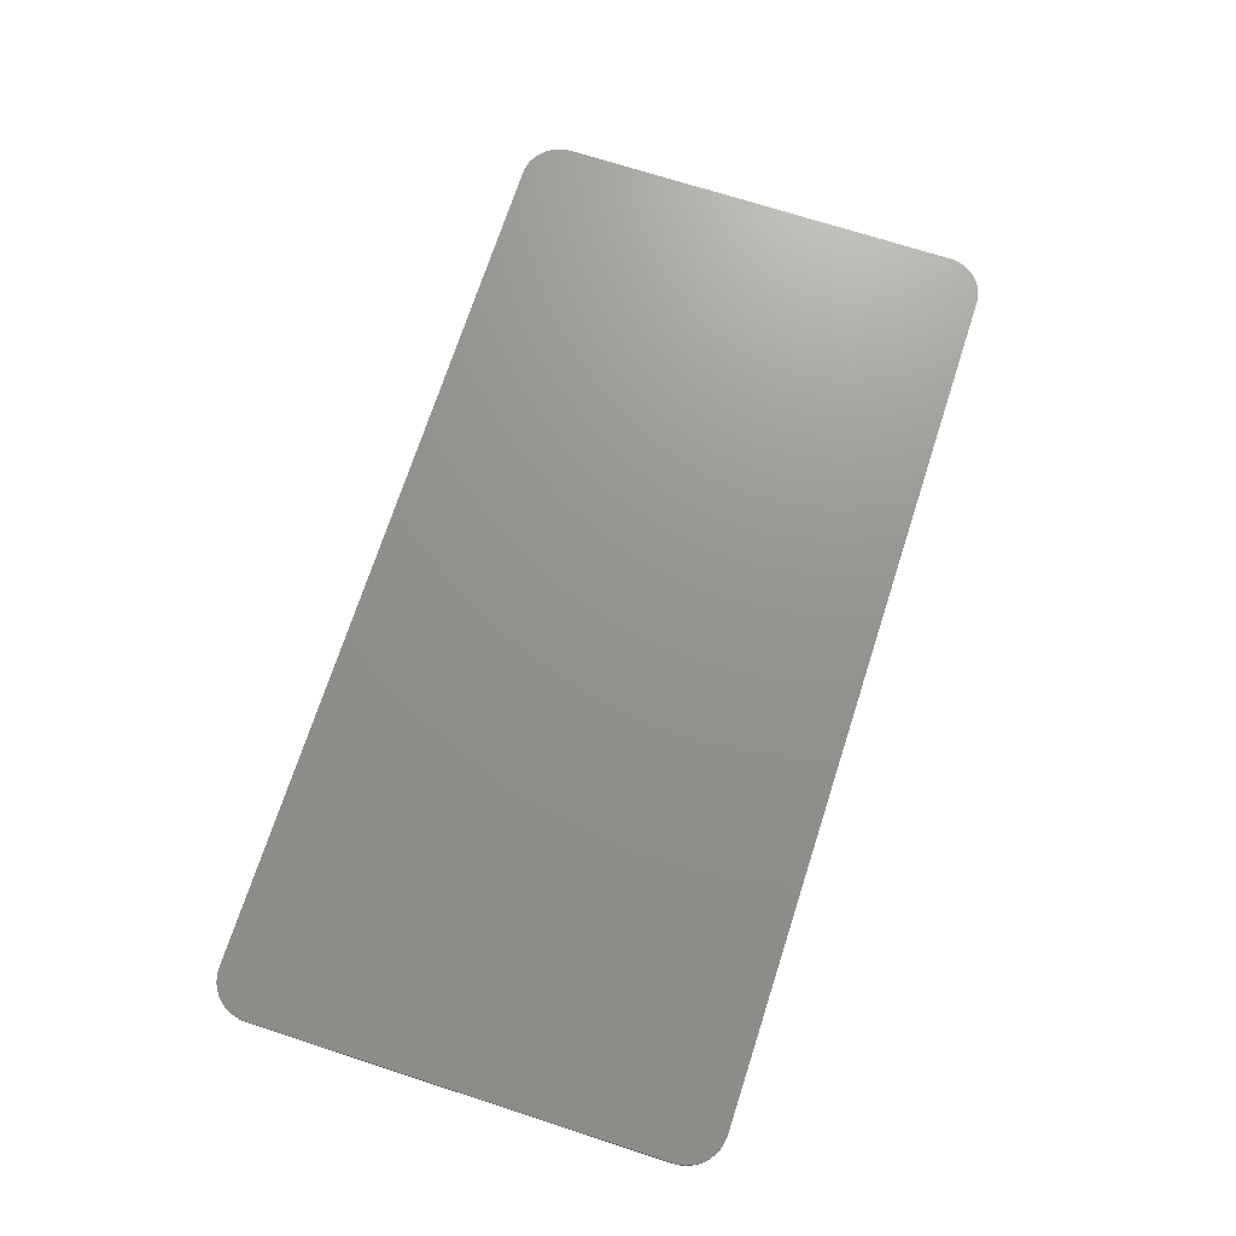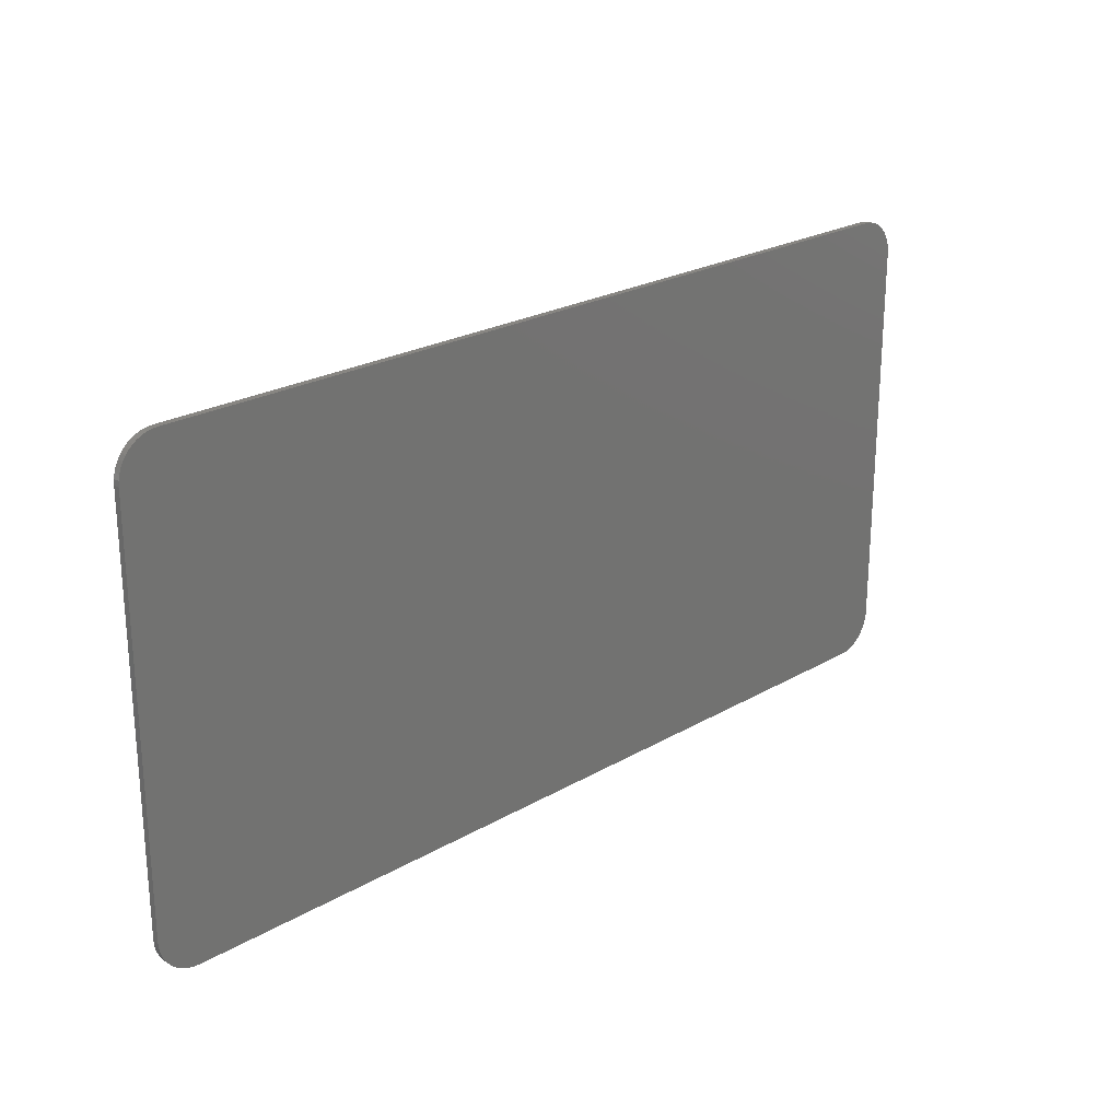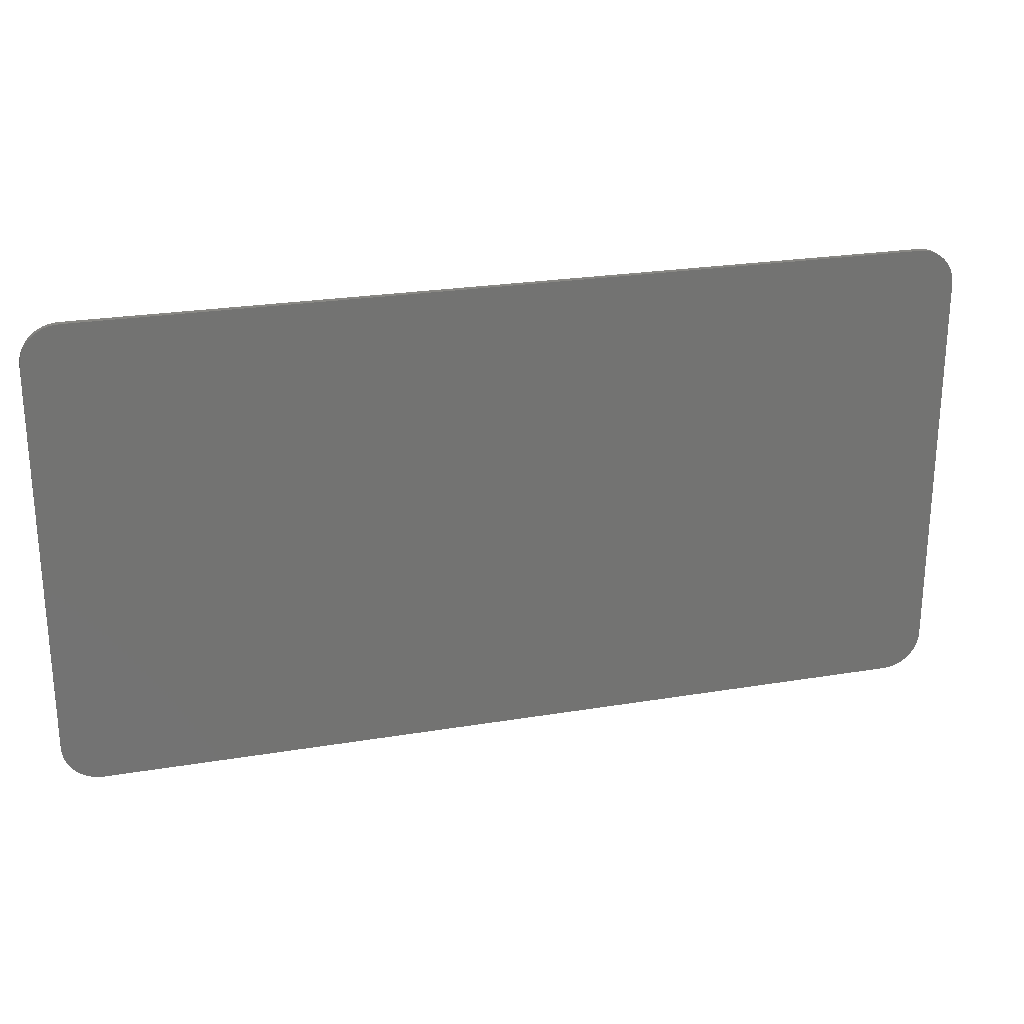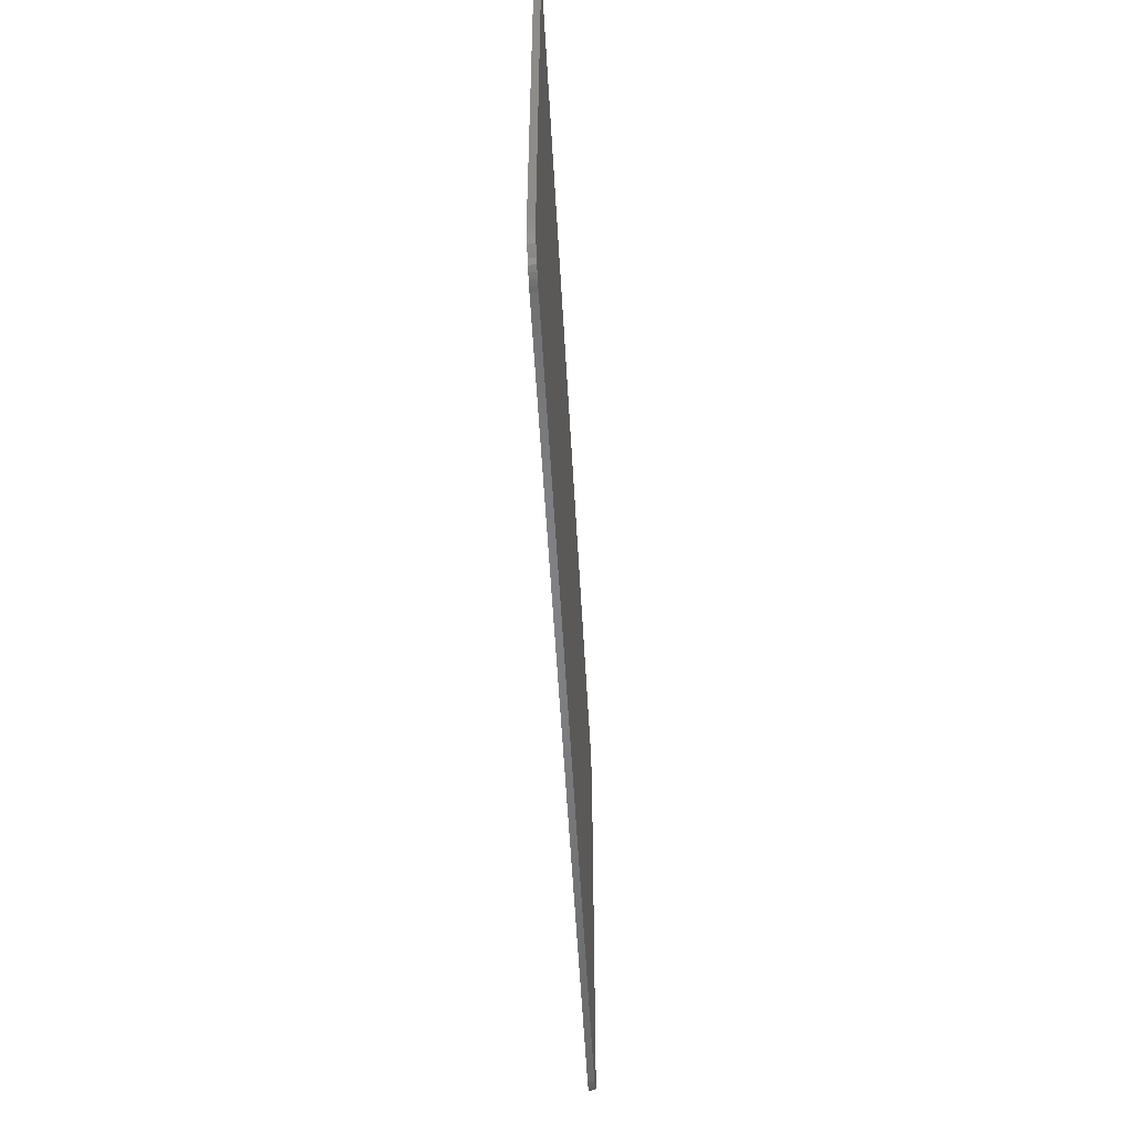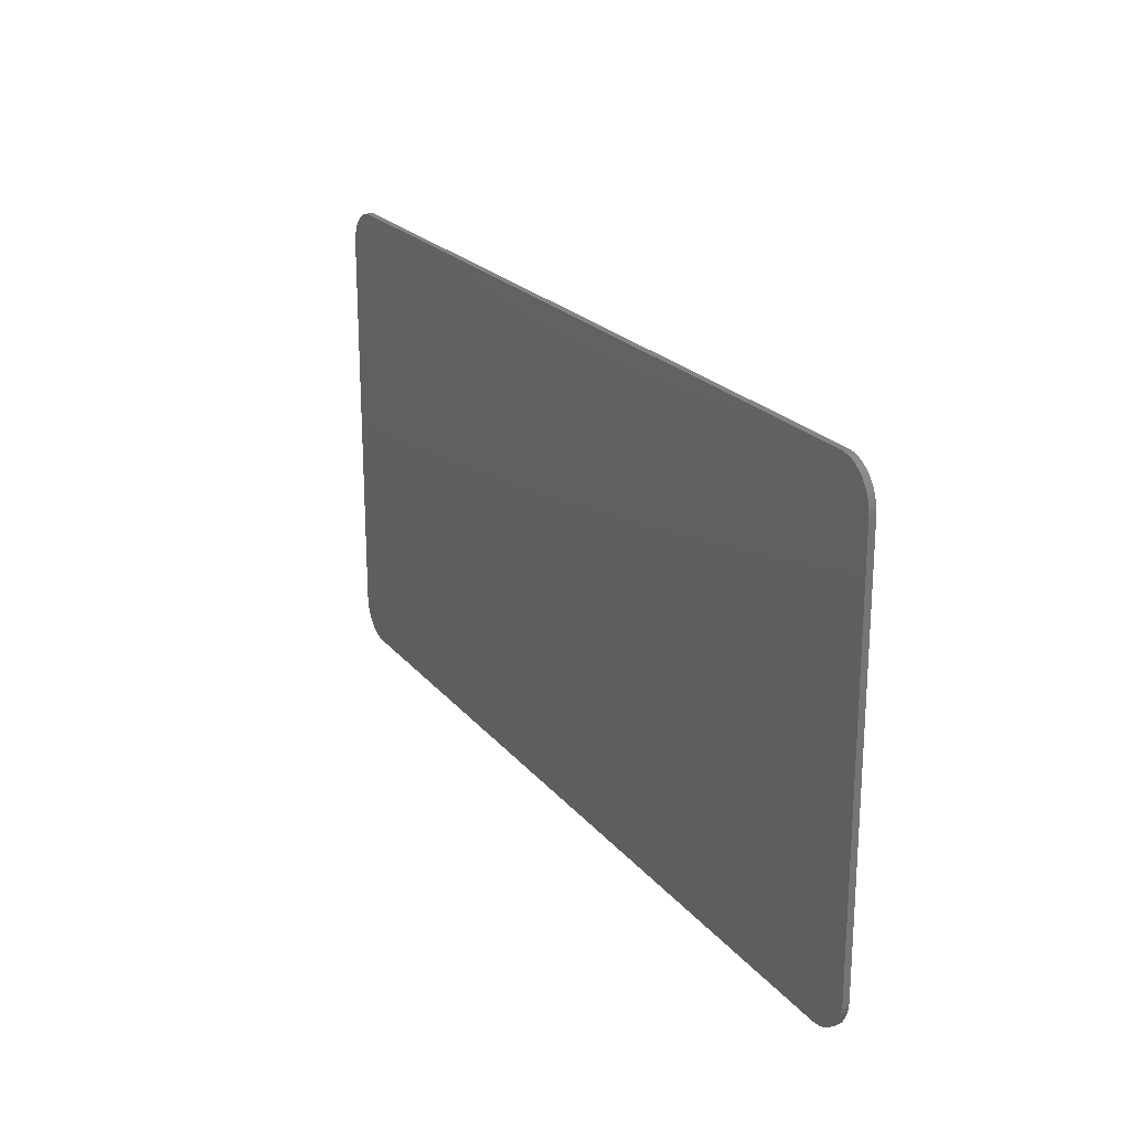
<metadata>
{"format":"stl","ext":"stl","renderer":"f3d","projection":"perspective","resolution":1024,"background":"white","views":[{"elev":71.5,"azim":107.9,"up":"+Y"},{"elev":23.4,"azim":-44.4,"up":"+Z"},{"elev":24.5,"azim":-15.3,"up":"+Z"},{"elev":-52.8,"azim":-86.9,"up":"+Z"},{"elev":21.7,"azim":62.1,"up":"+Z"}]}
</metadata>
<code>
# stl→obj: 116 verts, 228 faces
v -6.6 0 3.709
v -7.2 0 3.109
v -7.195 0 3.188
v -6.678 0 3.704
v -7.179 0 3.264
v -6.755 0 3.689
v -7.154 0 3.339
v -6.83 0 3.664
v -7.12 0 3.409
v -6.9 0 3.629
v -7.076 0 3.474
v -6.965 0 3.585
v -7.024 0 3.534
v 6.6 0 3.709
v 7.195 0 3.188
v 7.2 0 3.109
v 6.678 0 3.704
v 7.179 0 3.264
v 6.755 0 3.689
v 7.154 0 3.339
v 6.83 0 3.664
v 7.12 0 3.409
v 6.9 0 3.629
v 7.076 0 3.474
v 6.965 0 3.585
v 7.024 0 3.534
v 6.6 0 -3.709
v -6.6 0 -3.709
v -6.6 -0.1 3.709
v 6.6 -0.1 3.709
v 6.6 -0.1 -3.709
v -6.6 -0.1 -3.709
v -7.195 0 -3.188
v -7.2 0 -3.109
v -6.678 0 -3.704
v -7.179 0 -3.264
v -6.755 0 -3.689
v -7.154 0 -3.339
v -6.83 0 -3.664
v -7.12 0 -3.409
v -6.9 0 -3.629
v -7.076 0 -3.474
v -6.965 0 -3.585
v -7.024 0 -3.534
v 7.2 0 -3.109
v 7.195 0 -3.188
v 6.678 0 -3.704
v 7.179 0 -3.264
v 6.755 0 -3.689
v 7.154 0 -3.339
v 6.83 0 -3.664
v 7.12 0 -3.409
v 6.9 0 -3.629
v 7.076 0 -3.474
v 6.965 0 -3.585
v 7.024 0 -3.534
v -7.2 -0.1 3.109
v -7.195 -0.1 3.188
v -7.179 -0.1 3.264
v -7.154 -0.1 3.339
v -7.12 -0.1 3.409
v -7.076 -0.1 3.474
v -7.024 -0.1 3.534
v -6.965 -0.1 3.585
v -6.9 -0.1 3.629
v -6.83 -0.1 3.664
v -6.755 -0.1 3.689
v -6.678 -0.1 3.704
v 7.2 -0.1 3.109
v 7.195 -0.1 3.188
v 7.179 -0.1 3.264
v 7.154 -0.1 3.339
v 7.12 -0.1 3.409
v 7.076 -0.1 3.474
v 7.024 -0.1 3.534
v 6.965 -0.1 3.585
v 6.9 -0.1 3.629
v 6.83 -0.1 3.664
v 6.755 -0.1 3.689
v 6.678 -0.1 3.704
v -7.2 -0.1 -3.109
v -7.195 -0.1 -3.188
v -7.179 -0.1 -3.264
v -7.154 -0.1 -3.339
v -7.12 -0.1 -3.409
v -7.076 -0.1 -3.474
v -7.024 -0.1 -3.534
v -6.965 -0.1 -3.585
v -6.9 -0.1 -3.629
v -6.83 -0.1 -3.664
v -6.755 -0.1 -3.689
v -6.678 -0.1 -3.704
v 7.2 -0.1 -3.109
v 7.195 -0.1 -3.188
v 7.179 -0.1 -3.264
v 7.154 -0.1 -3.339
v 7.12 -0.1 -3.409
v 7.076 -0.1 -3.474
v 7.024 -0.1 -3.534
v 6.965 -0.1 -3.585
v 6.9 -0.1 -3.629
v 6.83 -0.1 -3.664
v 6.755 -0.1 -3.689
v 6.678 -0.1 -3.704
v -7.2 -0.1 2.239
v -7.2 -0.1 1.719
v -7.2 -0.1 1.479
v -7.2 -0.1 -1.441
v -7.2 -0.1 -1.681
v -7.2 -0.1 -2.201
v 7.2 -0.1 2.239
v 7.2 -0.1 1.719
v 7.2 -0.1 1.479
v 7.2 -0.1 -1.441
v 7.2 -0.1 -1.681
v 7.2 -0.1 -2.201
f 1 2 3
f 3 4 1
f 4 3 5
f 5 6 4
f 6 5 7
f 7 8 6
f 8 7 9
f 9 10 8
f 10 9 11
f 11 12 10
f 12 11 13
f 14 15 16
f 15 14 17
f 17 18 15
f 18 17 19
f 19 20 18
f 20 19 21
f 21 22 20
f 22 21 23
f 23 24 22
f 24 23 25
f 25 26 24
f 1 14 27
f 27 28 1
f 1 29 30
f 30 14 1
f 27 31 32
f 32 28 27
f 28 33 34
f 33 28 35
f 35 36 33
f 36 35 37
f 37 38 36
f 38 37 39
f 39 40 38
f 40 39 41
f 41 42 40
f 42 41 43
f 43 44 42
f 27 45 46
f 46 47 27
f 47 46 48
f 48 49 47
f 49 48 50
f 50 51 49
f 51 50 52
f 52 53 51
f 53 52 54
f 54 55 53
f 55 54 56
f 3 2 57
f 57 58 3
f 5 3 58
f 58 59 5
f 7 5 59
f 59 60 7
f 9 7 60
f 60 61 9
f 11 9 61
f 61 62 11
f 13 11 62
f 62 63 13
f 12 13 63
f 63 64 12
f 10 12 64
f 64 65 10
f 8 10 65
f 65 66 8
f 6 8 66
f 66 67 6
f 4 6 67
f 67 68 4
f 1 4 68
f 68 29 1
f 15 69 16
f 69 15 70
f 18 70 15
f 70 18 71
f 20 71 18
f 71 20 72
f 22 72 20
f 72 22 73
f 24 73 22
f 73 24 74
f 26 74 24
f 74 26 75
f 25 75 26
f 75 25 76
f 23 76 25
f 76 23 77
f 21 77 23
f 77 21 78
f 19 78 21
f 78 19 79
f 17 79 19
f 79 17 80
f 14 80 17
f 80 14 30
f 33 81 34
f 81 33 82
f 36 82 33
f 82 36 83
f 38 83 36
f 83 38 84
f 40 84 38
f 84 40 85
f 42 85 40
f 85 42 86
f 44 86 42
f 86 44 87
f 43 87 44
f 87 43 88
f 41 88 43
f 88 41 89
f 39 89 41
f 89 39 90
f 37 90 39
f 90 37 91
f 35 91 37
f 91 35 92
f 28 92 35
f 92 28 32
f 46 45 93
f 93 94 46
f 48 46 94
f 94 95 48
f 50 48 95
f 95 96 50
f 52 50 96
f 96 97 52
f 54 52 97
f 97 98 54
f 56 54 98
f 98 99 56
f 55 56 99
f 99 100 55
f 53 55 100
f 100 101 53
f 51 53 101
f 101 102 51
f 49 51 102
f 102 103 49
f 47 49 103
f 103 104 47
f 27 47 104
f 104 31 27
f 29 58 57
f 58 29 68
f 68 59 58
f 59 68 67
f 67 60 59
f 60 67 66
f 66 61 60
f 61 66 65
f 65 62 61
f 62 65 64
f 64 63 62
f 30 69 70
f 70 80 30
f 80 70 71
f 71 79 80
f 79 71 72
f 72 78 79
f 78 72 73
f 73 77 78
f 77 73 74
f 74 76 77
f 76 74 75
f 32 81 82
f 82 92 32
f 92 82 83
f 83 91 92
f 91 83 84
f 84 90 91
f 90 84 85
f 85 89 90
f 89 85 86
f 86 88 89
f 88 86 87
f 31 94 93
f 94 31 104
f 104 95 94
f 95 104 103
f 103 96 95
f 96 103 102
f 102 97 96
f 97 102 101
f 101 98 97
f 98 101 100
f 100 99 98
f 1 28 34
f 34 2 1
f 14 16 45
f 45 27 14
f 2 105 57
f 2 106 105
f 2 107 106
f 2 34 108
f 108 107 2
f 34 109 108
f 34 110 109
f 34 81 110
f 16 69 111
f 16 111 112
f 16 112 113
f 16 113 114
f 114 45 16
f 45 114 115
f 45 115 116
f 45 116 93
f 57 69 30
f 30 29 57
f 57 105 111
f 111 69 57
f 106 107 113
f 113 112 106
f 109 115 114
f 114 108 109
f 81 93 116
f 116 110 81
f 81 32 31
f 31 93 81
f 106 112 111
f 111 105 106
f 107 108 114
f 114 113 107
f 109 110 116
f 116 115 109

</code>
